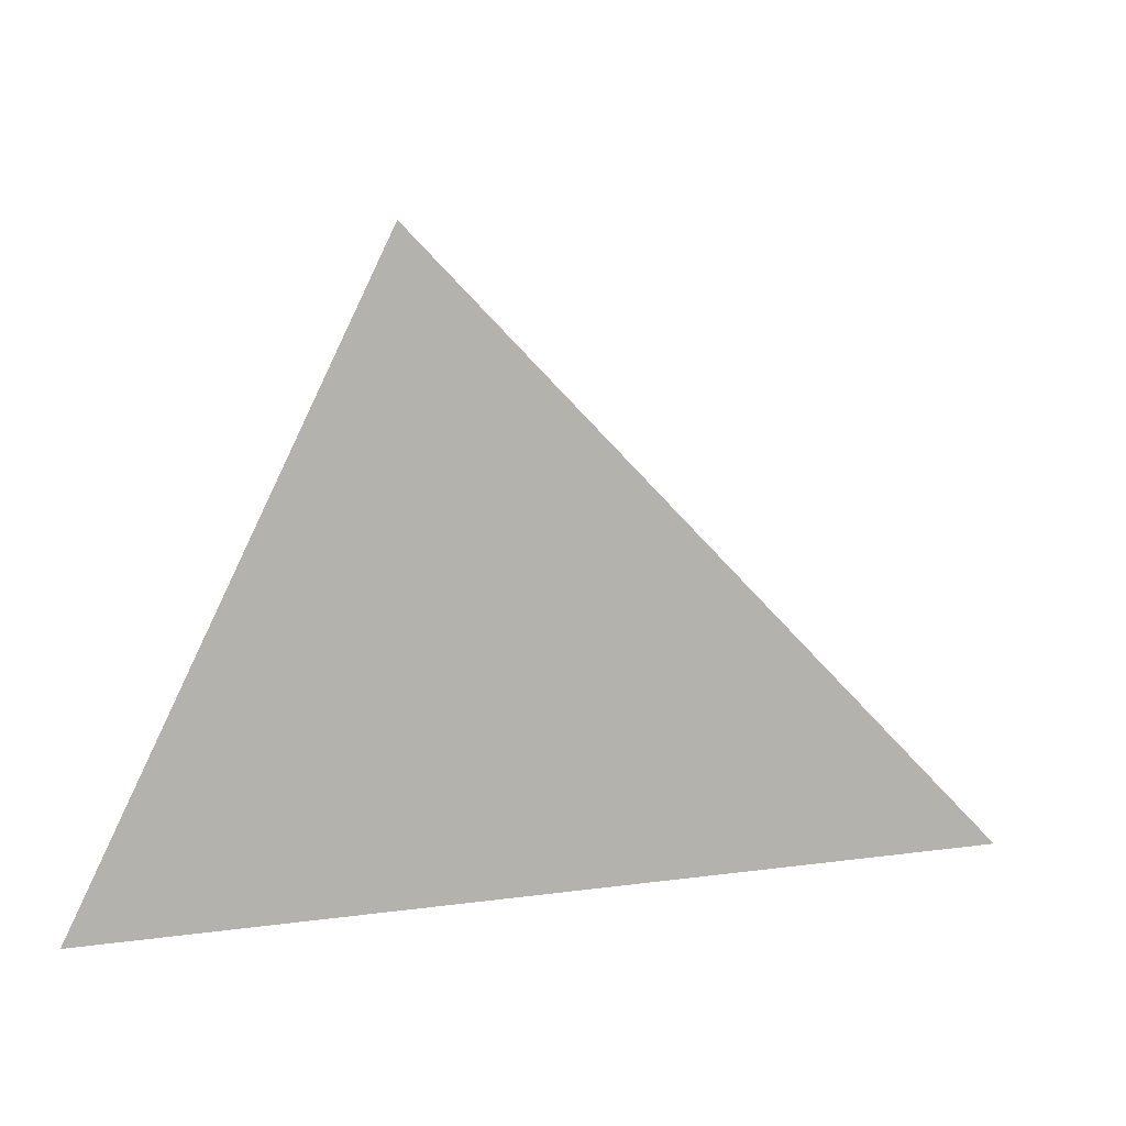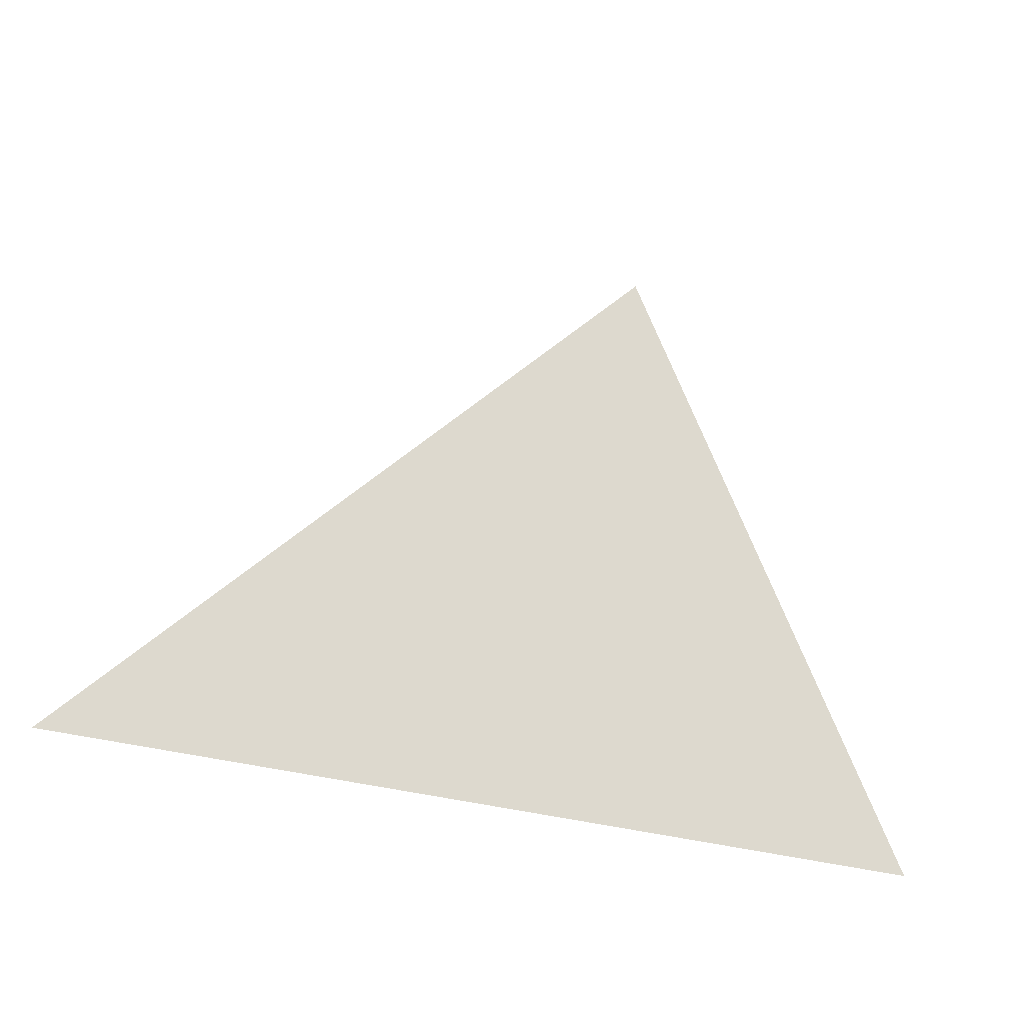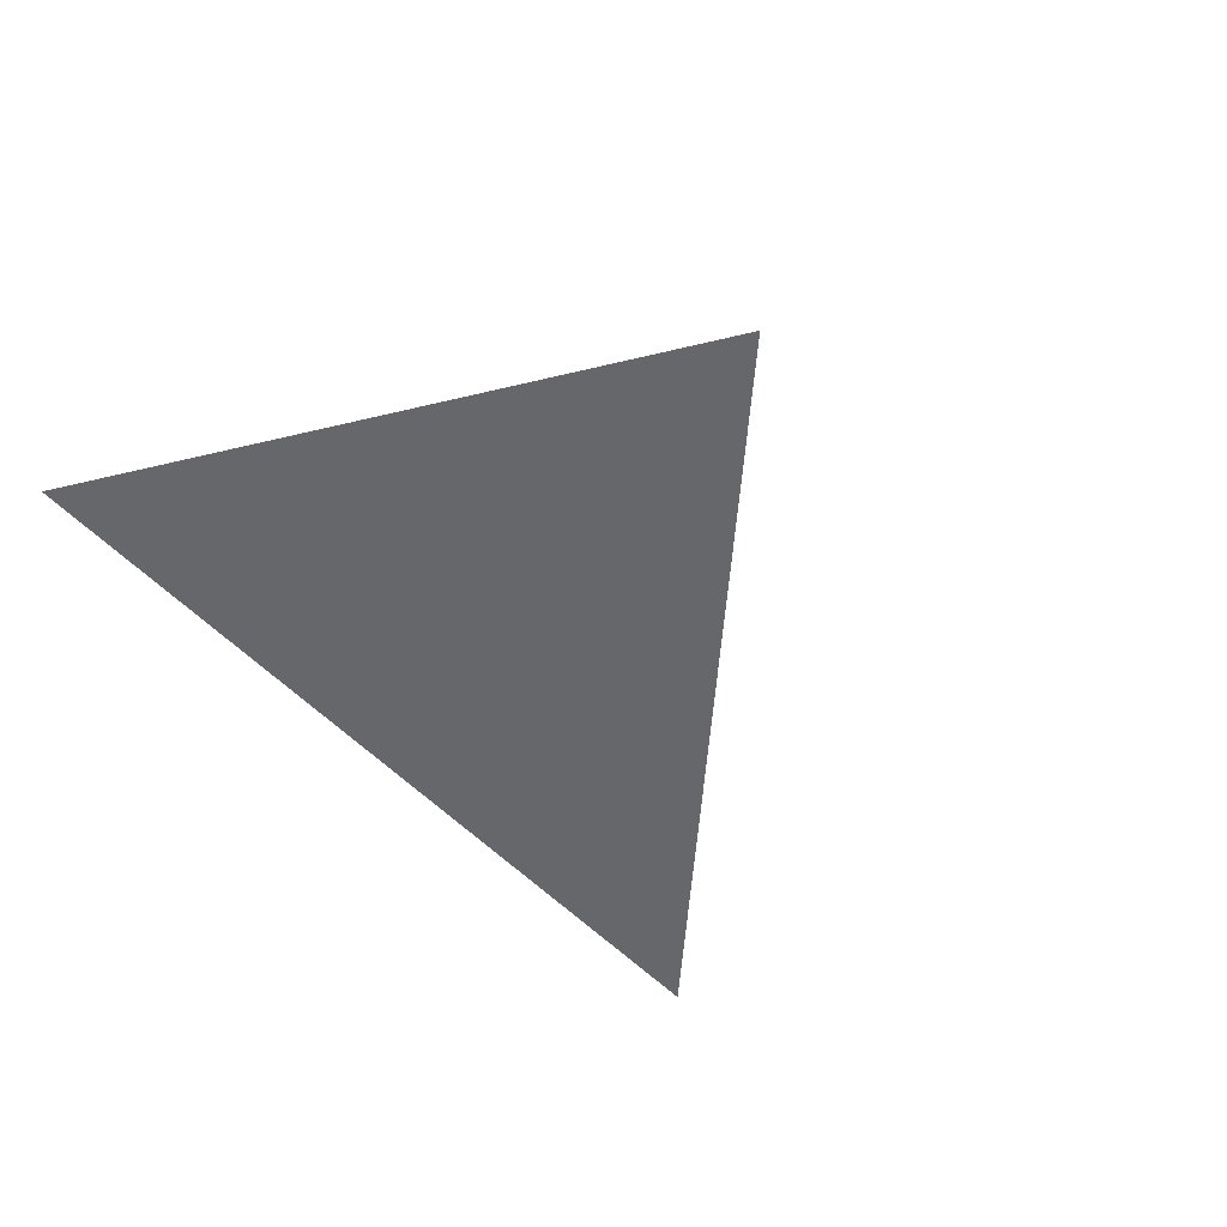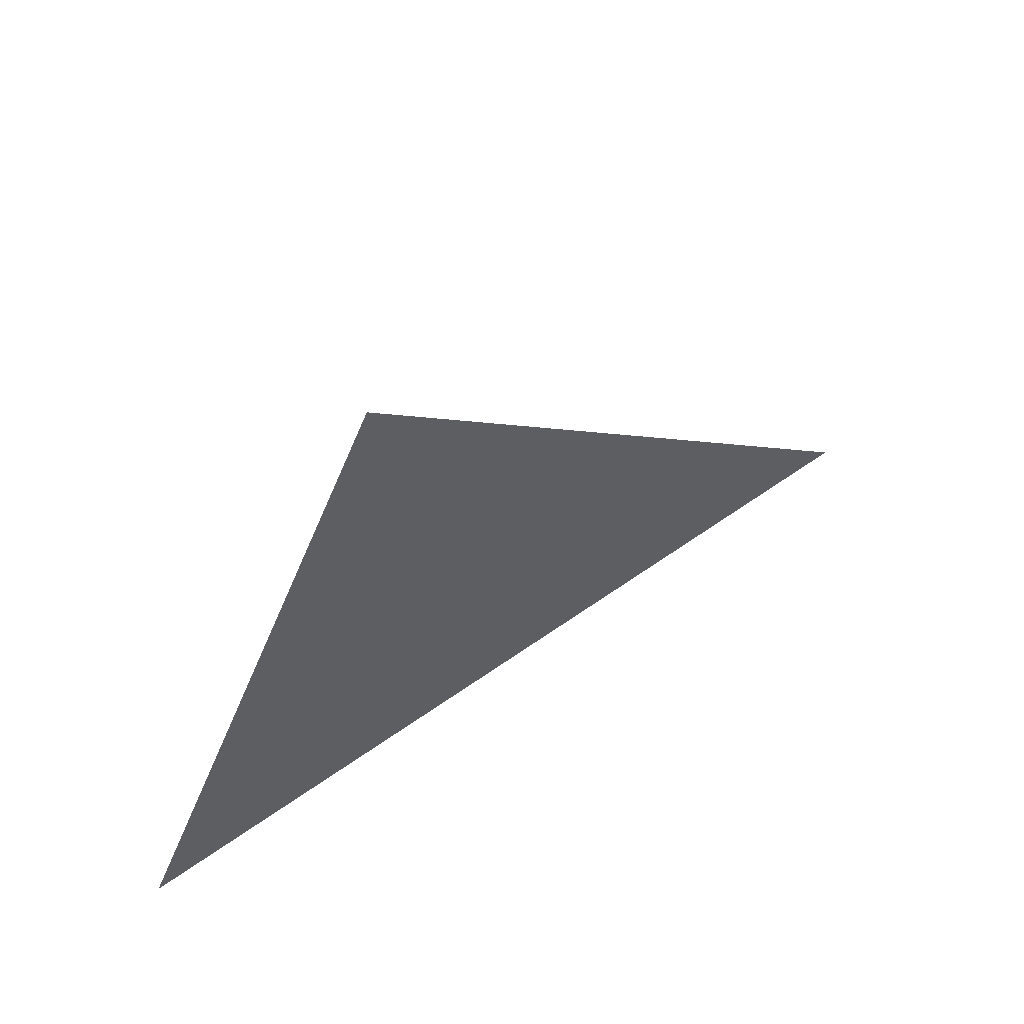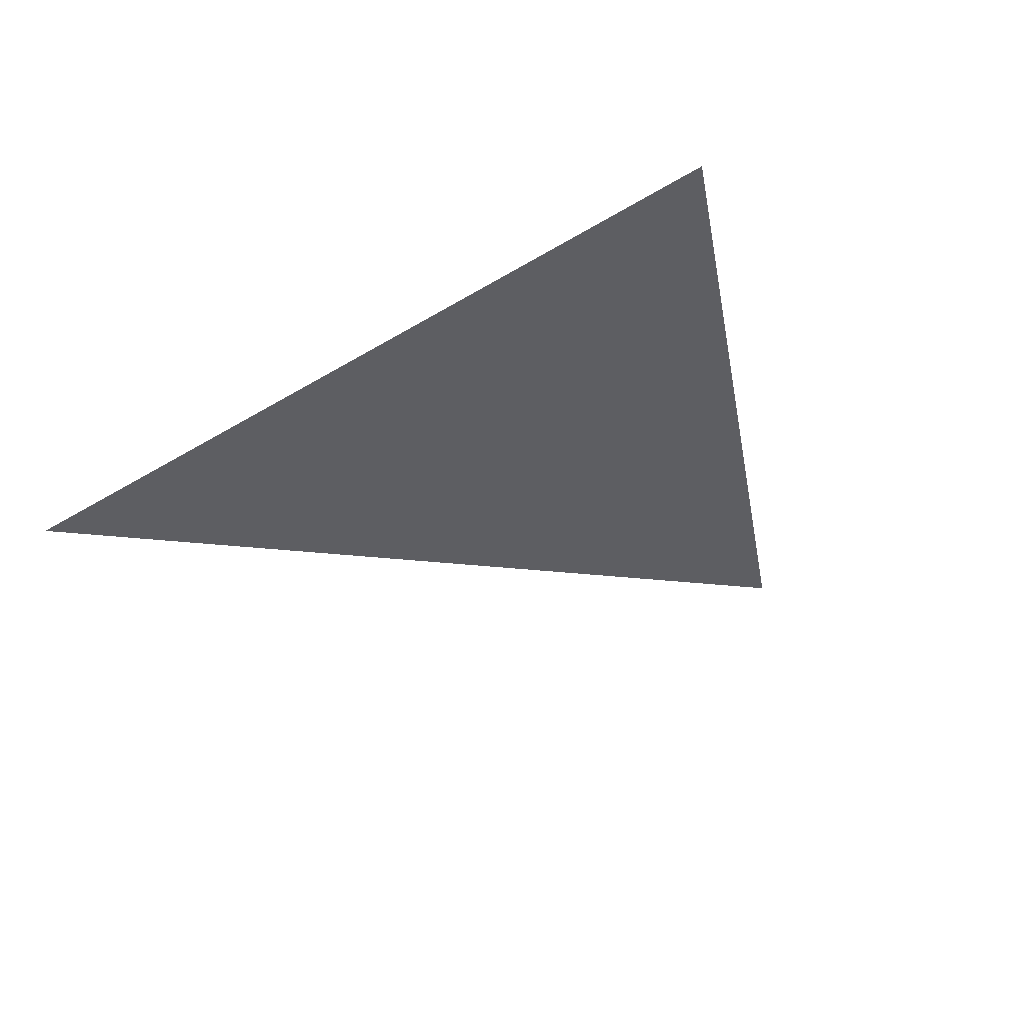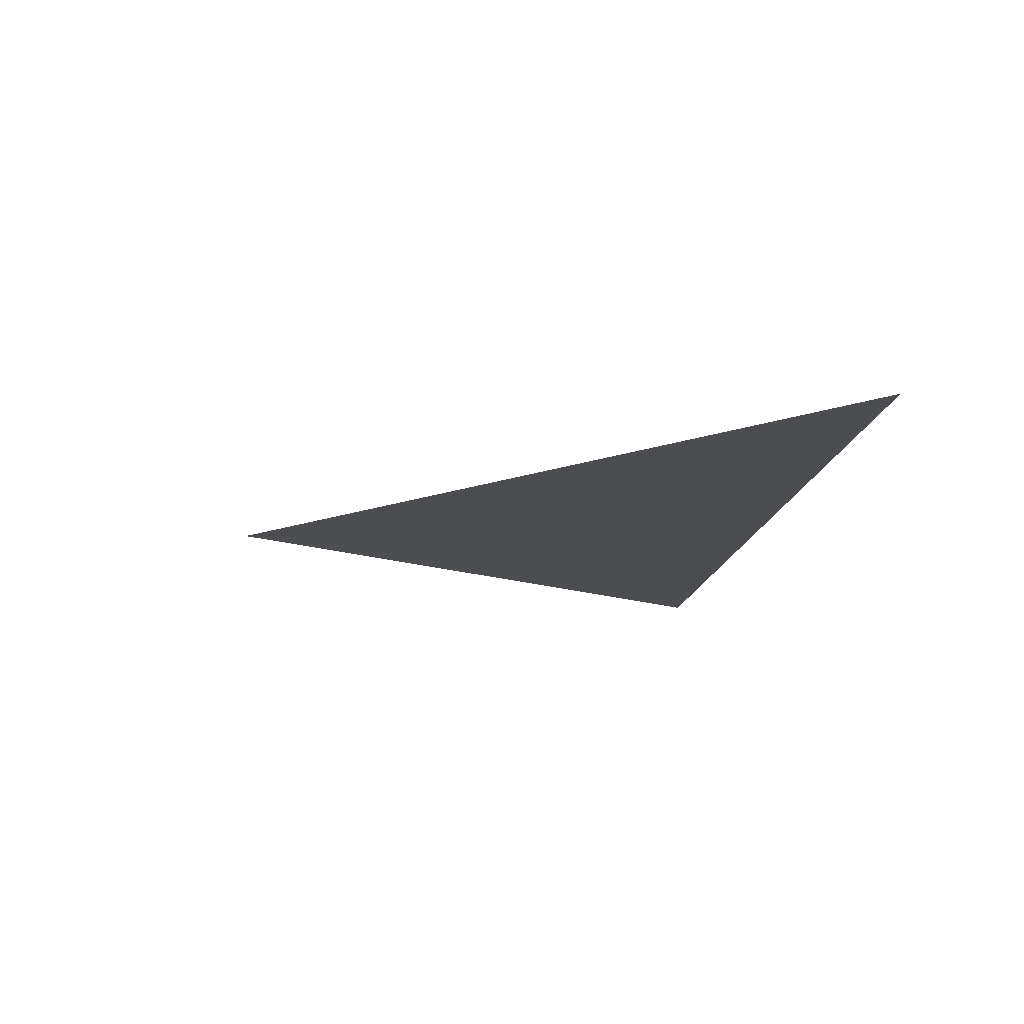
<metadata>
{"format":"obj","ext":"obj","renderer":"f3d","projection":"perspective","resolution":1024,"background":"white","views":[{"elev":8.4,"azim":158.3,"up":"+Y"},{"elev":-25.5,"azim":-29.1,"up":"+Y"},{"elev":-52.1,"azim":131.2,"up":"+Z"},{"elev":58.1,"azim":143.5,"up":"+Y"},{"elev":-38.6,"azim":37.4,"up":"+Z"},{"elev":-15.9,"azim":-98.3,"up":"+Z"}]}
</metadata>
<code>
v 0 0 0
v 1.5 0 0
v 0.5 0.5 0
v 1 1 0
f 1 2 3
f 1 2 4

</code>
